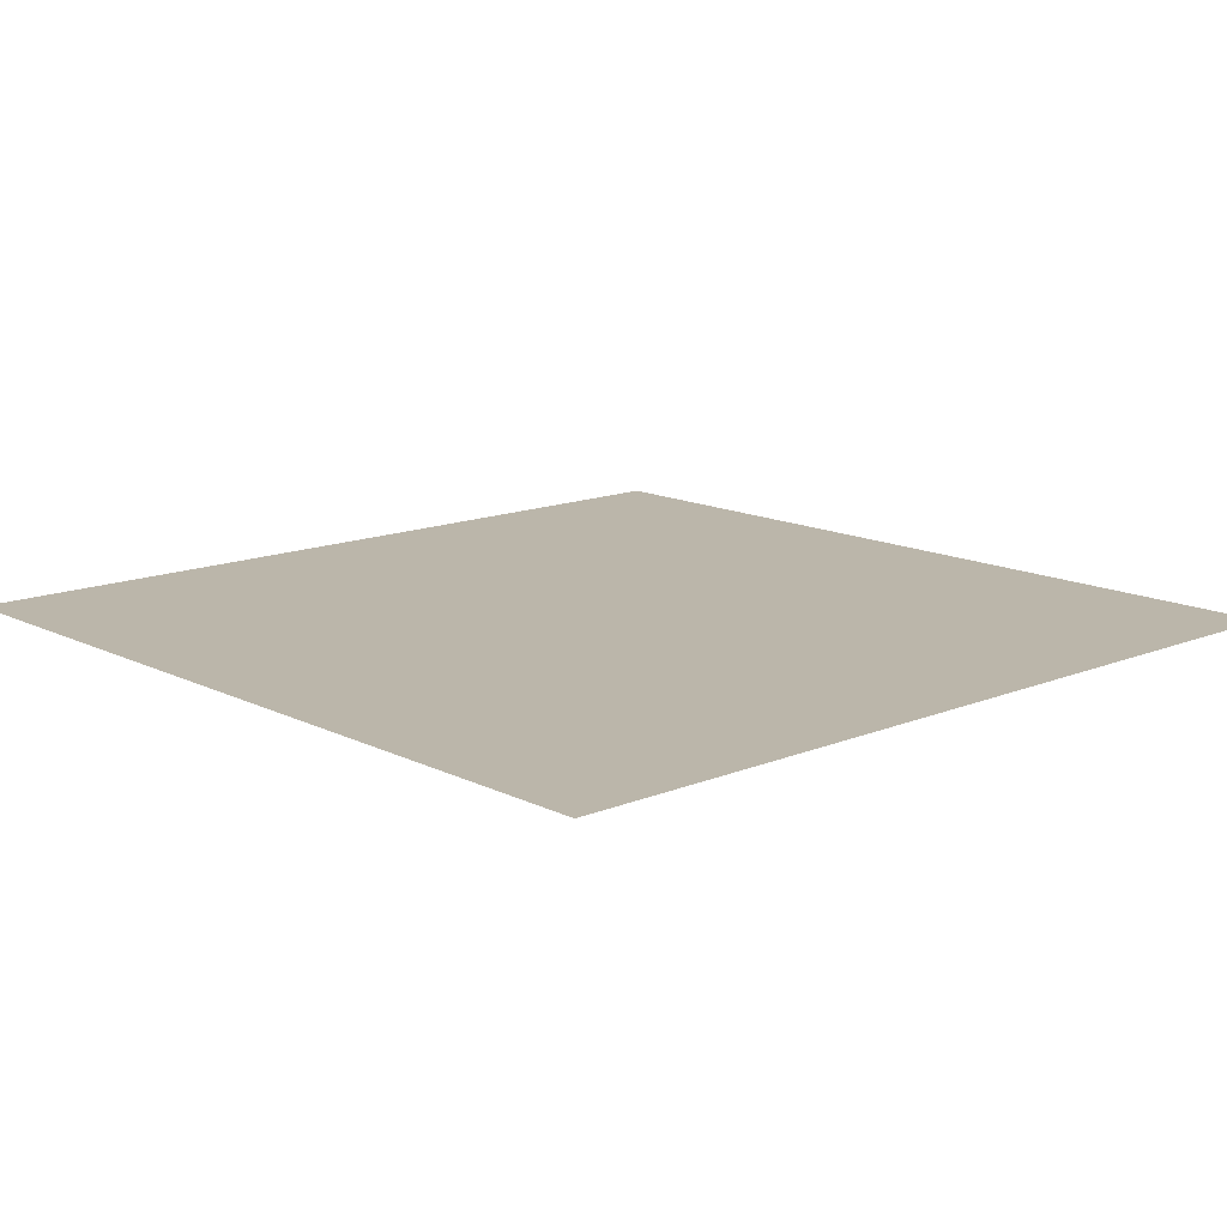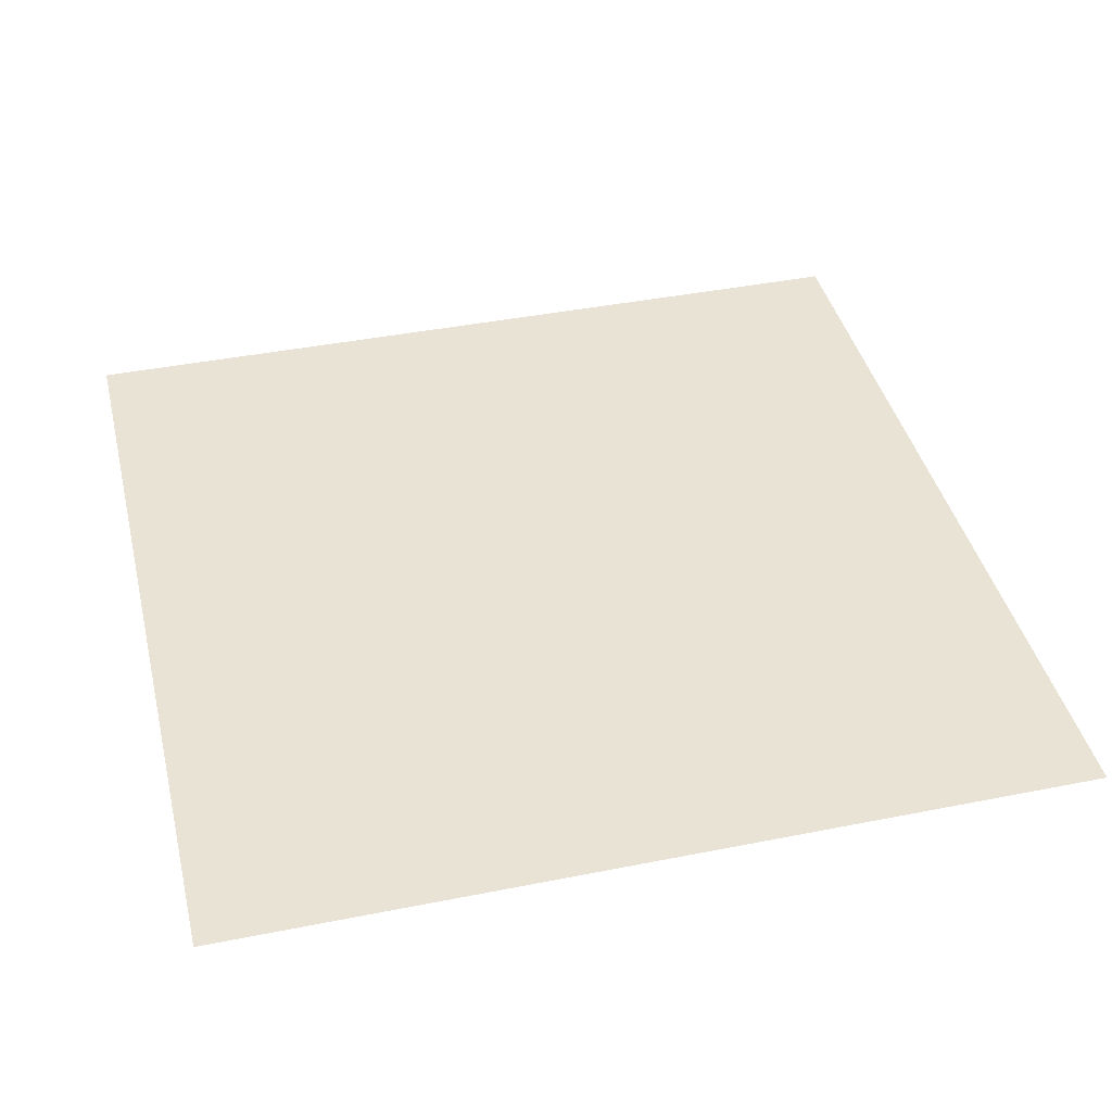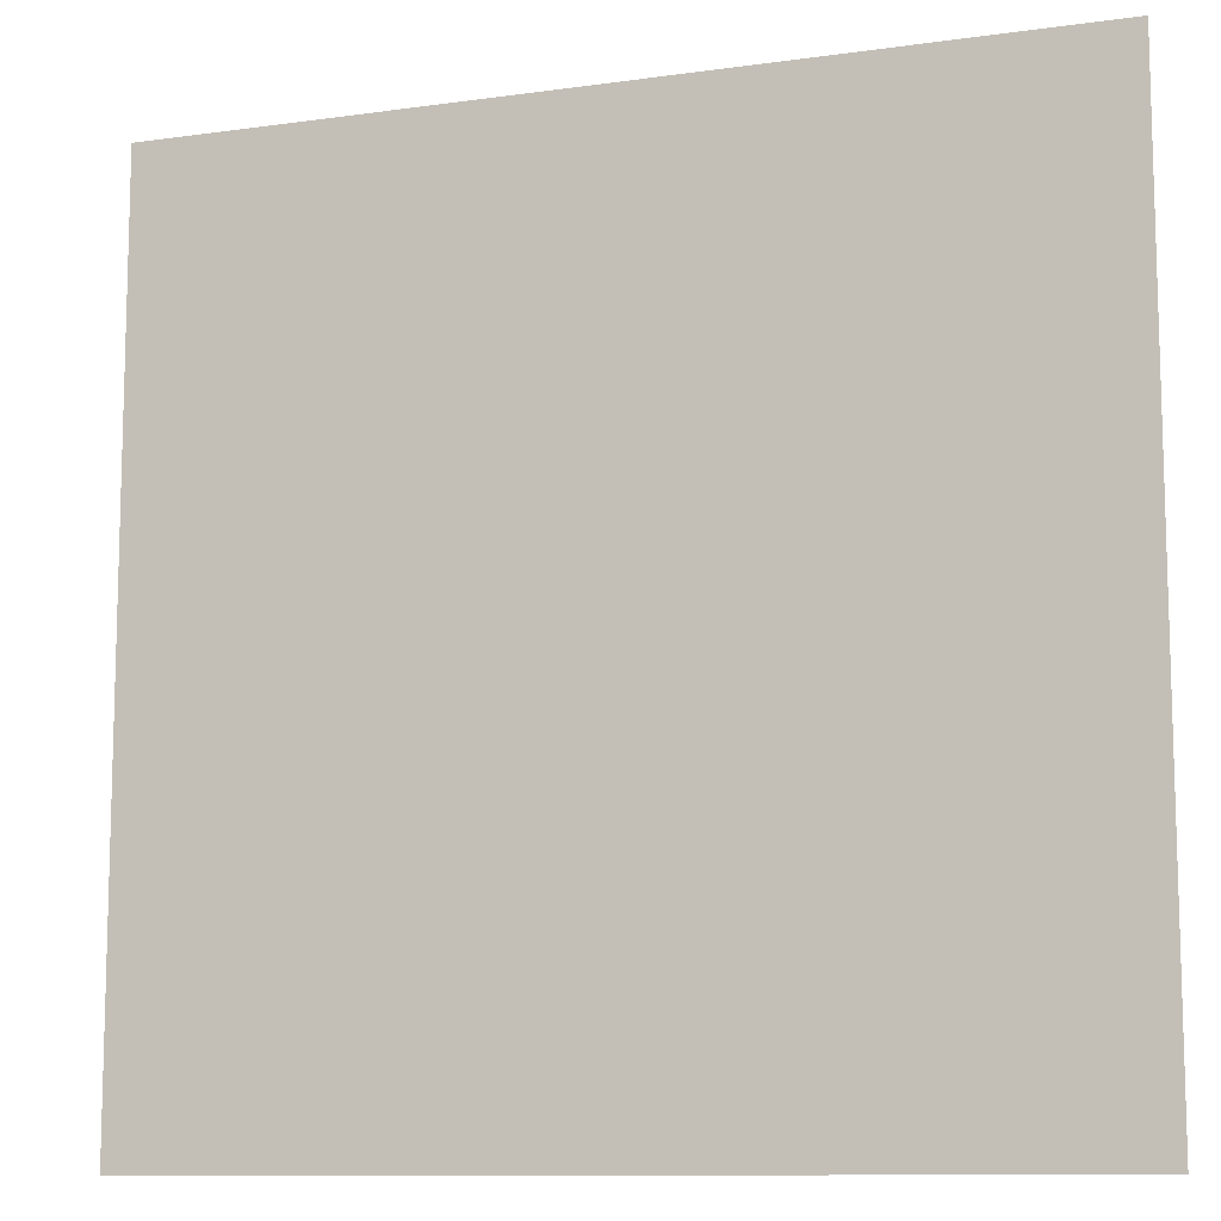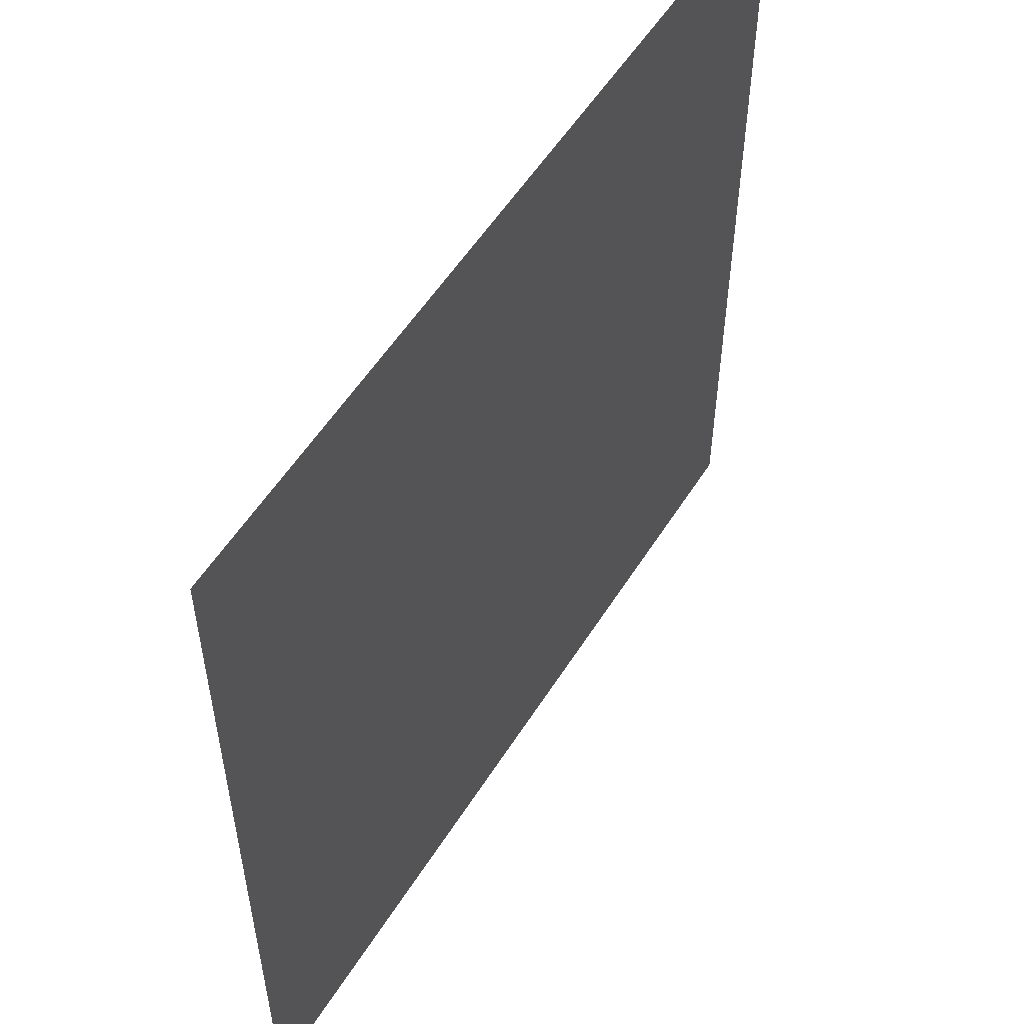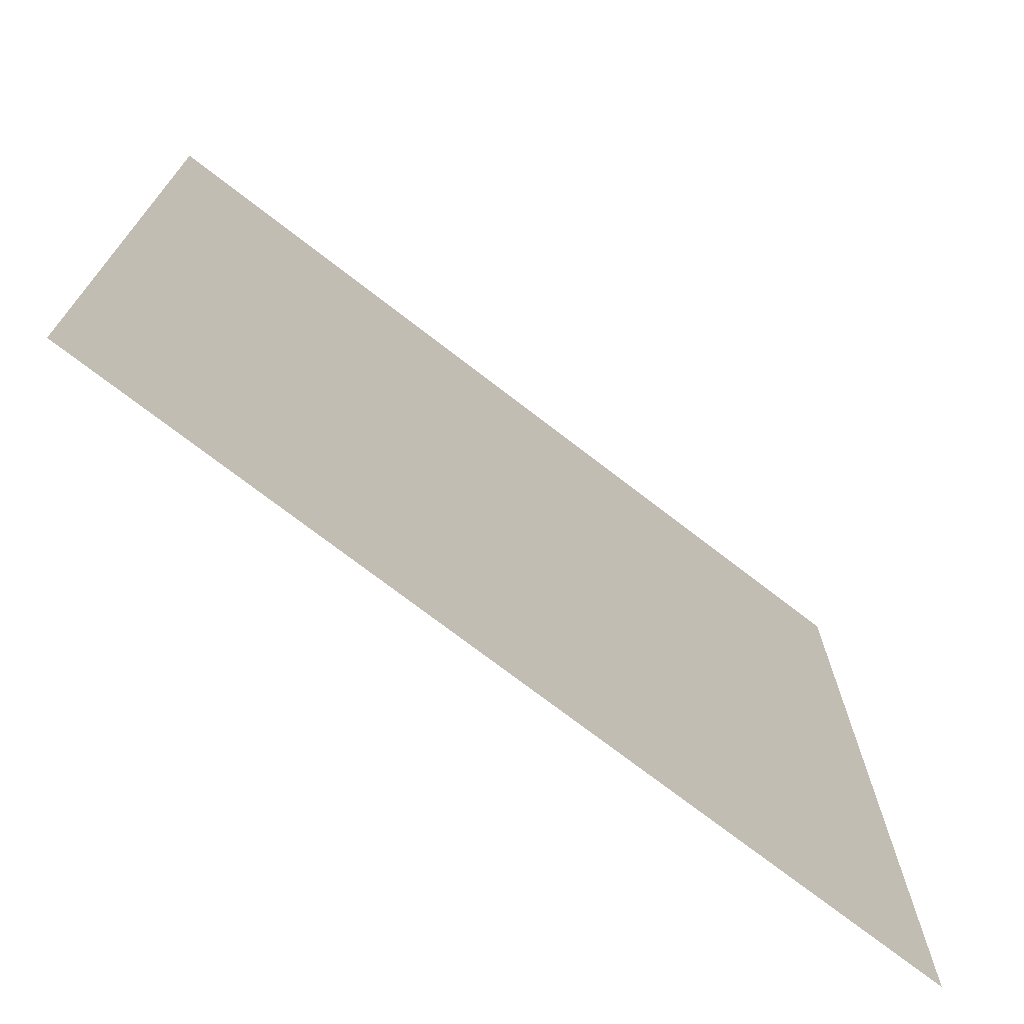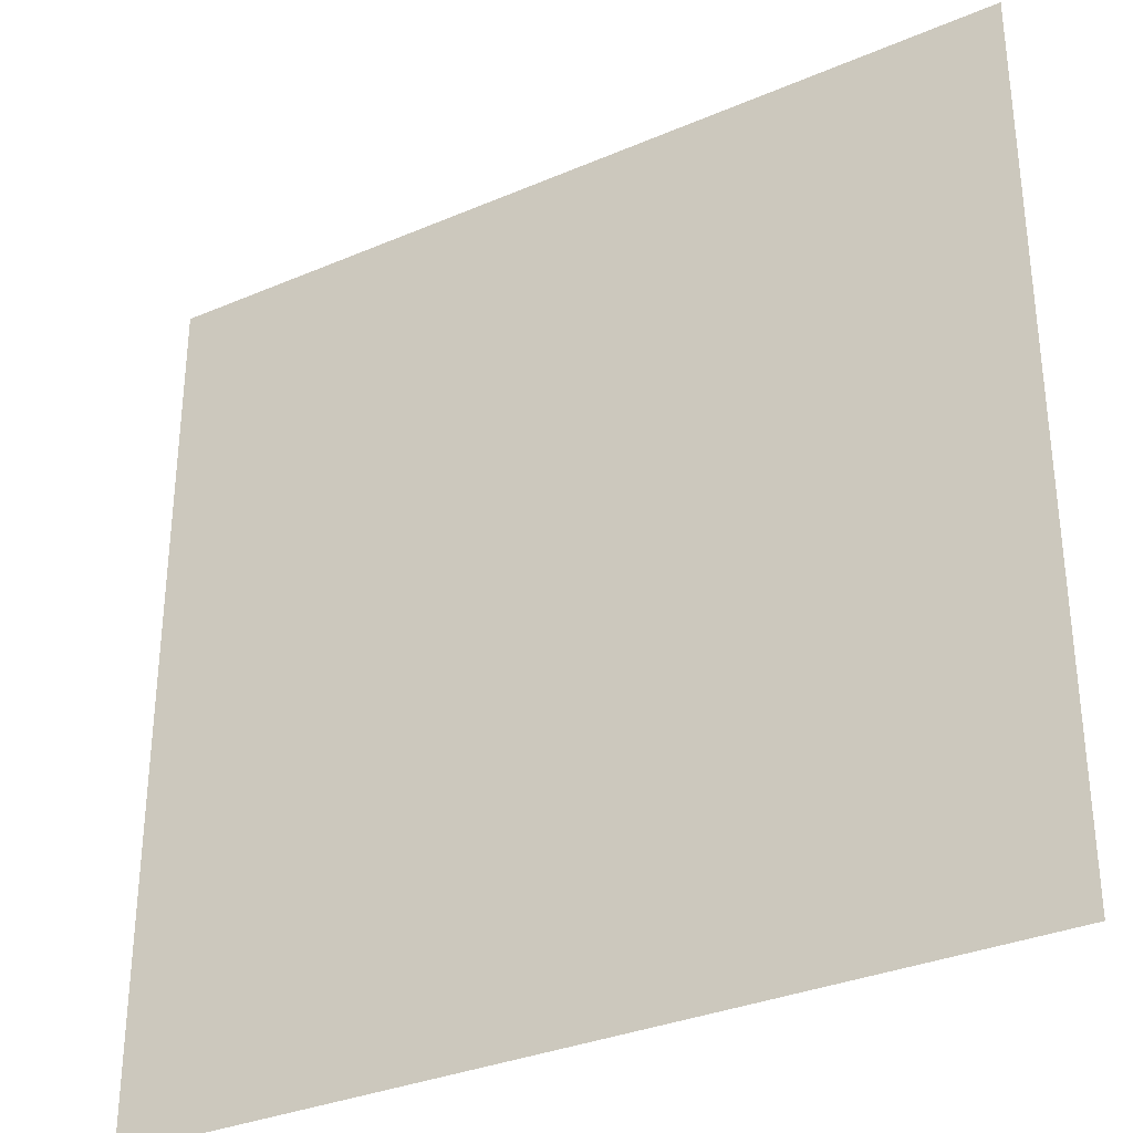
<metadata>
{"format":"obj","ext":"obj","renderer":"f3d","projection":"perspective","resolution":1024,"background":"white","views":[{"elev":13.9,"azim":137.6,"up":"+Y"},{"elev":41.2,"azim":166.4,"up":"+Y"},{"elev":-10.7,"azim":19.4,"up":"+Z"},{"elev":55.1,"azim":-58.3,"up":"+Z"},{"elev":-73.2,"azim":142.3,"up":"+Z"},{"elev":-32.7,"azim":30.7,"up":"+Z"}]}
</metadata>
<code>
o Plane
v -31.3 0 -31.37
v 31.39 0 -31.37
v -31.3 0 31.32
v 31.39 0 31.32
f 2 1 3 4

</code>
